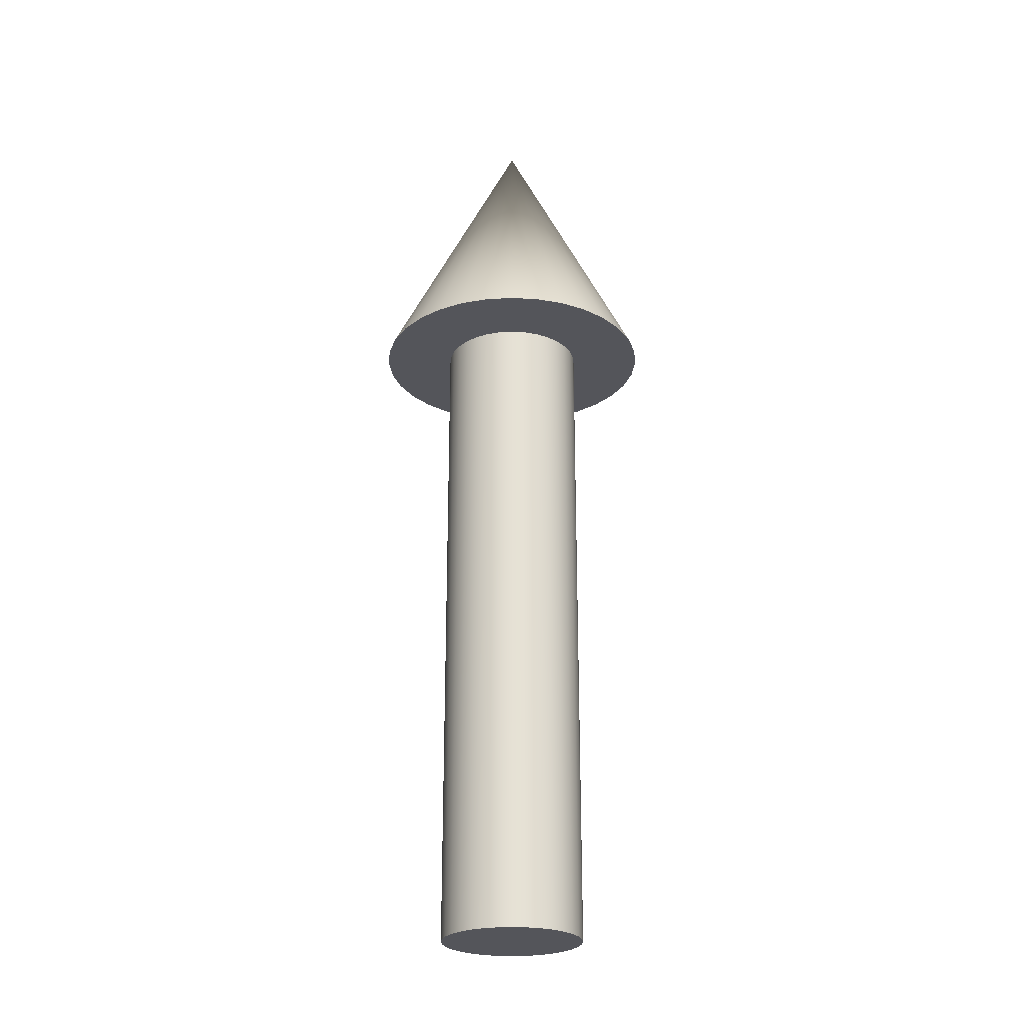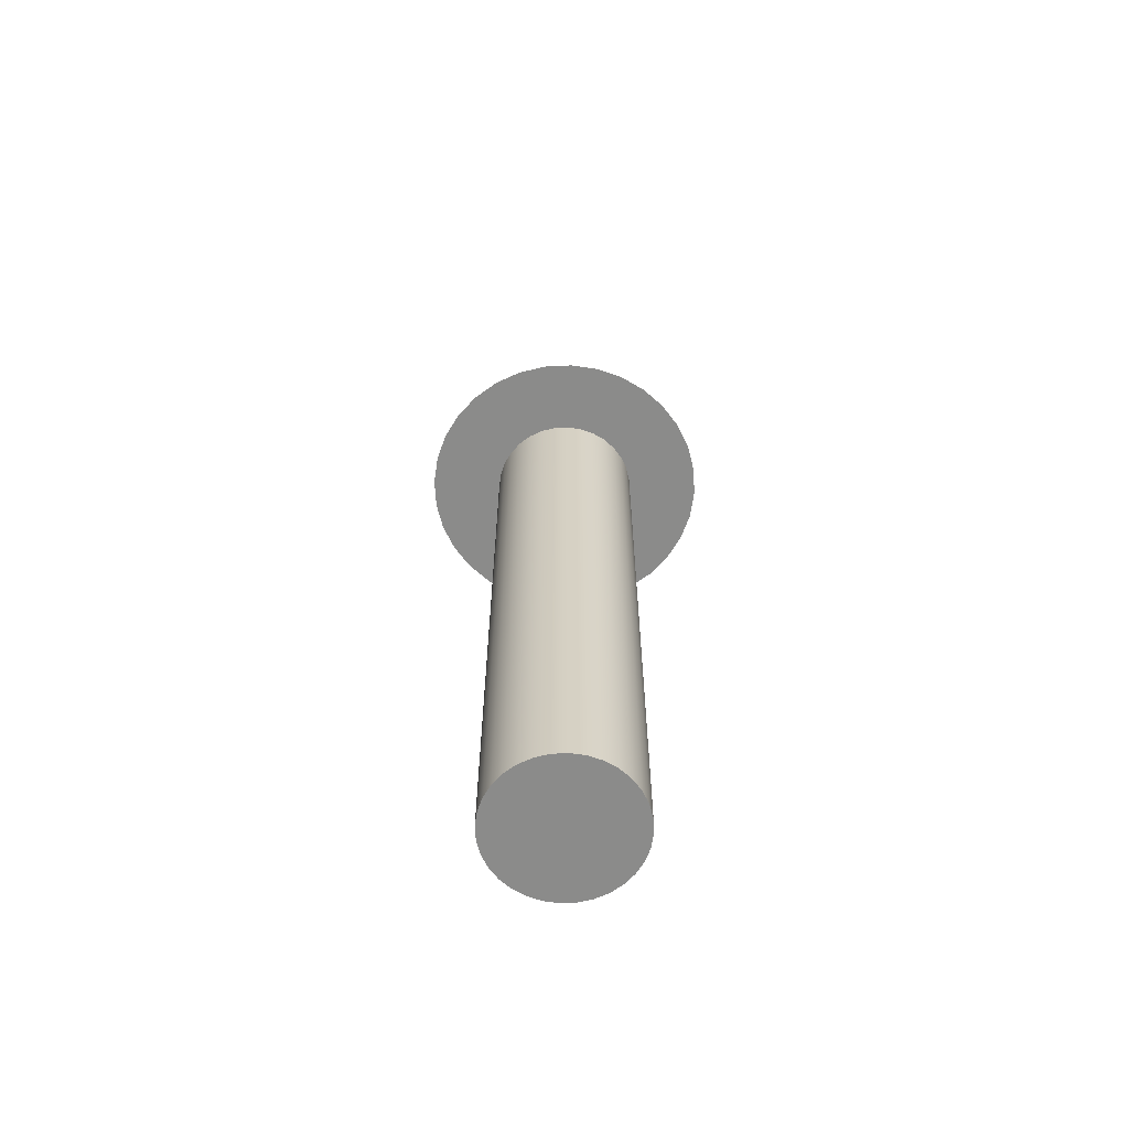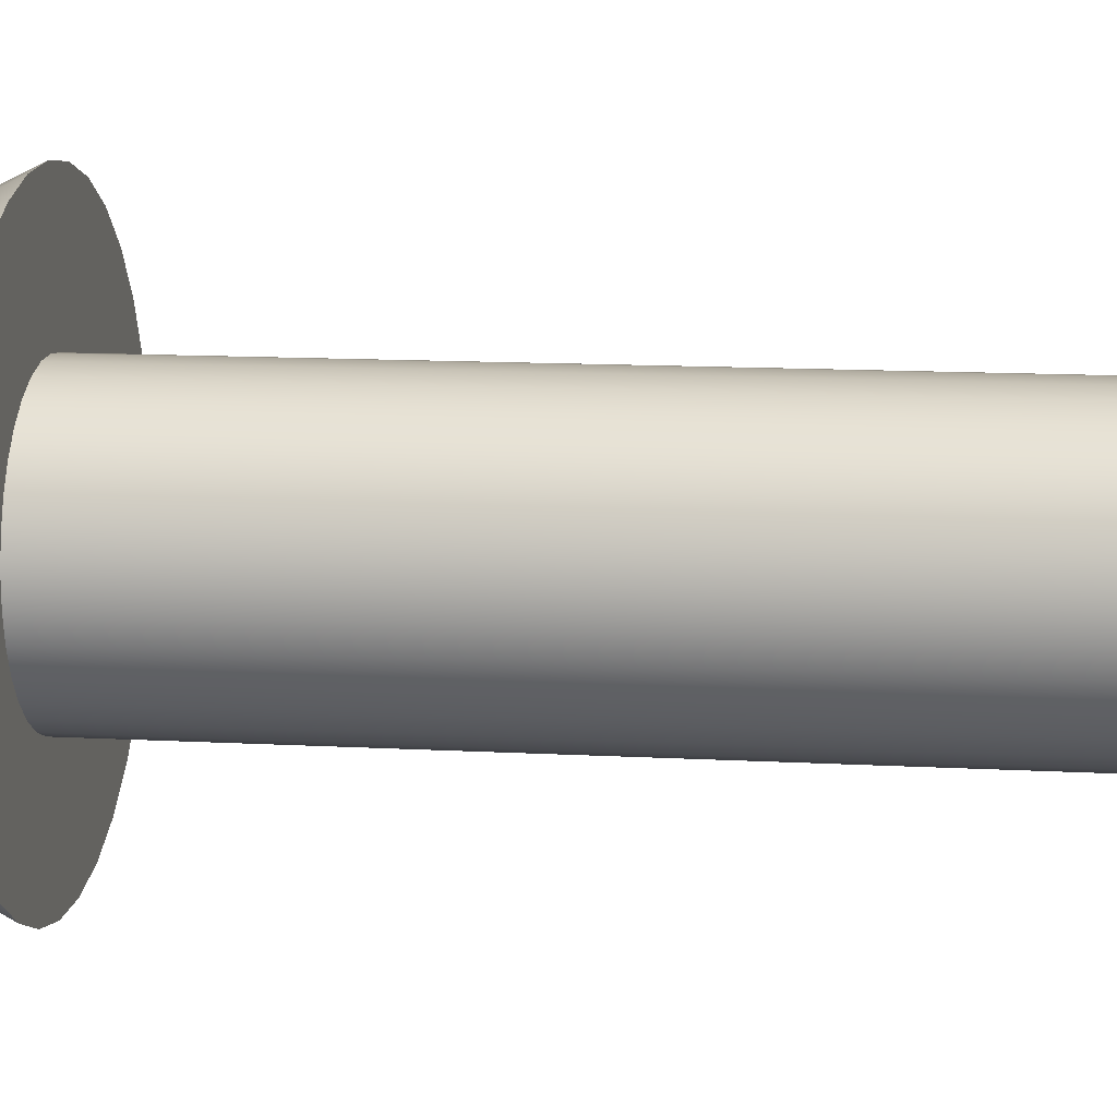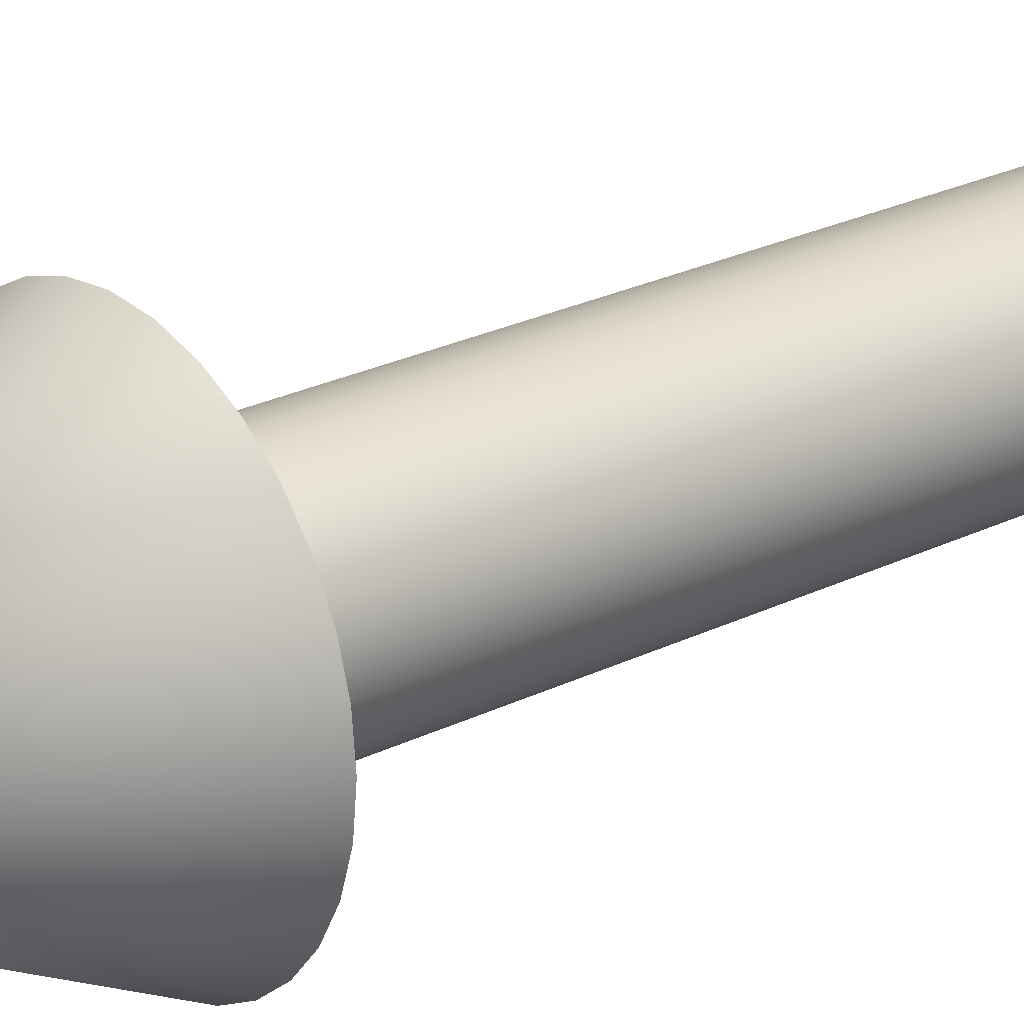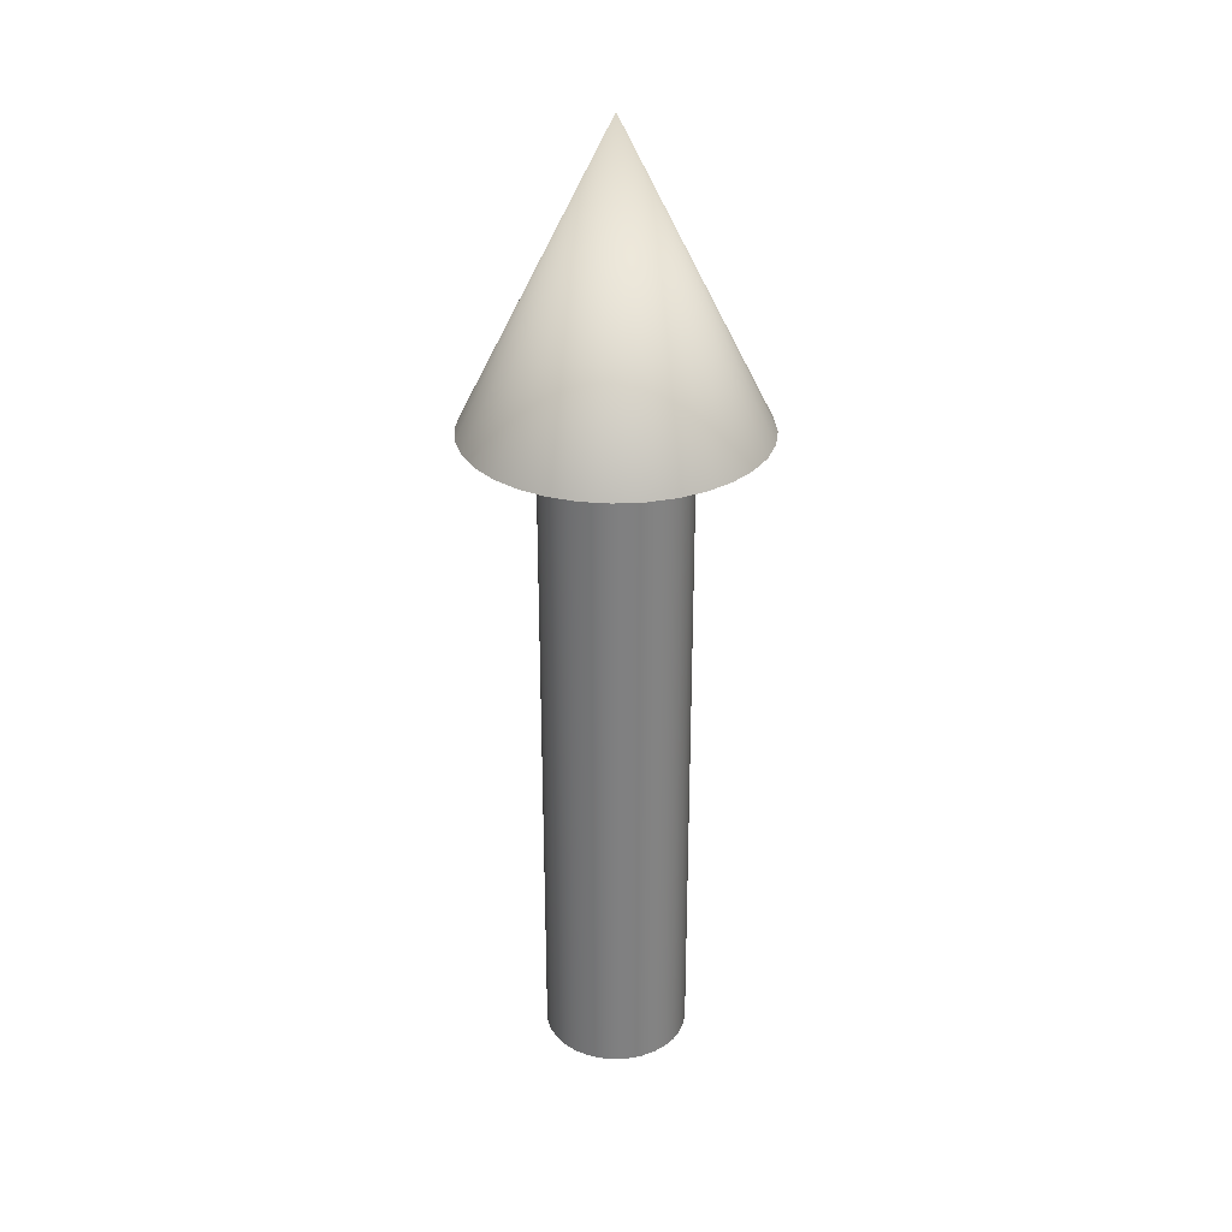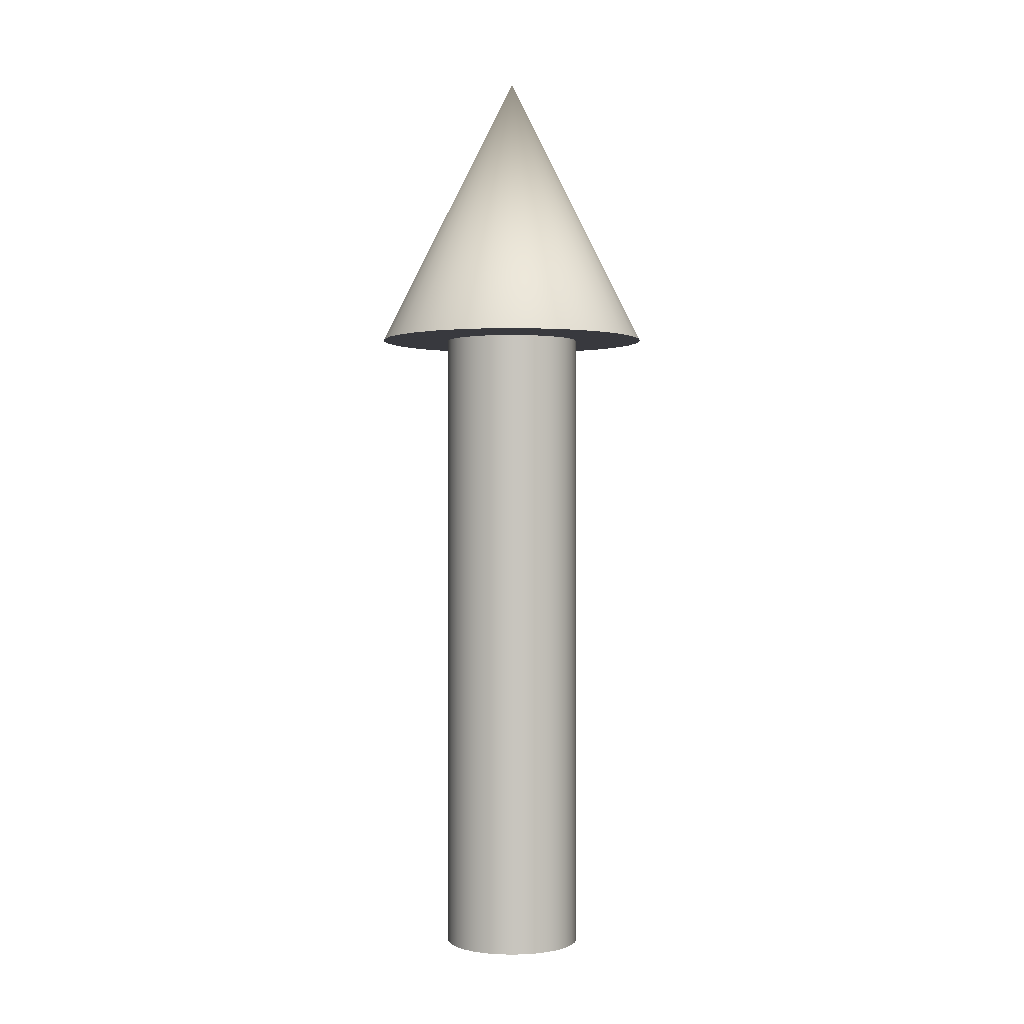
<metadata>
{"format":"obj","ext":"obj","renderer":"f3d","projection":"perspective","resolution":1024,"background":"white","views":[{"elev":-25.0,"azim":-11.0,"up":"+Z"},{"elev":-63.7,"azim":-2.8,"up":"+Z"},{"elev":8.8,"azim":100.4,"up":"+Y"},{"elev":24.1,"azim":50.3,"up":"+Y"},{"elev":30.2,"azim":-9.7,"up":"+Z"},{"elev":0.0,"azim":-21.5,"up":"+Z"}]}
</metadata>
<code>
v 0.075 0 0
v 0.07356 0.01463 0
v 0.06929 0.0287 0
v 0.06236 0.04167 0
v 0.05303 0.05303 0
v 0.04167 0.06236 0
v 0.0287 0.06929 0
v 0.01463 0.07356 0
v 0 0.075 0
v -0.01463 0.07356 0
v -0.0287 0.06929 0
v -0.04167 0.06236 0
v -0.05303 0.05303 0
v -0.06236 0.04167 0
v -0.06929 0.0287 0
v -0.07356 0.01463 0
v -0.075 0 0
v -0.07356 -0.01463 0
v -0.06929 -0.0287 0
v -0.06236 -0.04167 0
v -0.05303 -0.05303 0
v -0.04167 -0.06236 0
v -0.0287 -0.06929 0
v -0.01463 -0.07356 0
v -0 -0.075 0
v 0.01463 -0.07356 0
v 0.0287 -0.06929 0
v 0.04167 -0.06236 0
v 0.05303 -0.05303 0
v 0.06236 -0.04167 0
v 0.06929 -0.0287 0
v 0.07356 -0.01463 0
v 0.075 0 0
v 0.07356 0.01463 0
v 0.06929 0.0287 0
v 0.06236 0.04167 0
v 0.05303 0.05303 0
v 0.04167 0.06236 0
v 0.0287 0.06929 0
v 0.01463 0.07356 0
v 0 0.075 0
v -0.01463 0.07356 0
v -0.0287 0.06929 0
v -0.04167 0.06236 0
v -0.05303 0.05303 0
v -0.06236 0.04167 0
v -0.06929 0.0287 0
v -0.07356 0.01463 0
v -0.075 0 0
v -0.07356 -0.01463 0
v -0.06929 -0.0287 0
v -0.06236 -0.04167 0
v -0.05303 -0.05303 0
v -0.04167 -0.06236 0
v -0.0287 -0.06929 0
v -0.01463 -0.07356 0
v -0 -0.075 0
v 0.01463 -0.07356 0
v 0.0287 -0.06929 0
v 0.04167 -0.06236 0
v 0.05303 -0.05303 0
v 0.06236 -0.04167 0
v 0.06929 -0.0287 0
v 0.07356 -0.01463 0
v 0.075 0 0.7
v 0.07356 0.01463 0.7
v 0.06929 0.0287 0.7
v 0.06236 0.04167 0.7
v 0.05303 0.05303 0.7
v 0.04167 0.06236 0.7
v 0.0287 0.06929 0.7
v 0.01463 0.07356 0.7
v 0 0.075 0.7
v -0.01463 0.07356 0.7
v -0.0287 0.06929 0.7
v -0.04167 0.06236 0.7
v -0.05303 0.05303 0.7
v -0.06236 0.04167 0.7
v -0.06929 0.0287 0.7
v -0.07356 0.01463 0.7
v -0.075 0 0.7
v -0.07356 -0.01463 0.7
v -0.06929 -0.0287 0.7
v -0.06236 -0.04167 0.7
v -0.05303 -0.05303 0.7
v -0.04167 -0.06236 0.7
v -0.0287 -0.06929 0.7
v -0.01463 -0.07356 0.7
v -0 -0.075 0.7
v 0.01463 -0.07356 0.7
v 0.0287 -0.06929 0.7
v 0.04167 -0.06236 0.7
v 0.05303 -0.05303 0.7
v 0.06236 -0.04167 0.7
v 0.06929 -0.0287 0.7
v 0.07356 -0.01463 0.7
v 0.075 0 0.7
v 0.07356 0.01463 0.7
v 0.06929 0.0287 0.7
v 0.06236 0.04167 0.7
v 0.05303 0.05303 0.7
v 0.04167 0.06236 0.7
v 0.0287 0.06929 0.7
v 0.01463 0.07356 0.7
v 0 0.075 0.7
v -0.01463 0.07356 0.7
v -0.0287 0.06929 0.7
v -0.04167 0.06236 0.7
v -0.05303 0.05303 0.7
v -0.06236 0.04167 0.7
v -0.06929 0.0287 0.7
v -0.07356 0.01463 0.7
v -0.075 0 0.7
v -0.07356 -0.01463 0.7
v -0.06929 -0.0287 0.7
v -0.06236 -0.04167 0.7
v -0.05303 -0.05303 0.7
v -0.04167 -0.06236 0.7
v -0.0287 -0.06929 0.7
v -0.01463 -0.07356 0.7
v -0 -0.075 0.7
v 0.01463 -0.07356 0.7
v 0.0287 -0.06929 0.7
v 0.04167 -0.06236 0.7
v 0.05303 -0.05303 0.7
v 0.06236 -0.04167 0.7
v 0.06929 -0.0287 0.7
v 0.07356 -0.01463 0.7
v 0.15 0 0.7
v 0.1471 0.02926 0.7
v 0.1386 0.0574 0.7
v 0.1247 0.08334 0.7
v 0.1061 0.1061 0.7
v 0.08334 0.1247 0.7
v 0.0574 0.1386 0.7
v 0.02926 0.1471 0.7
v 0 0.15 0.7
v -0.02926 0.1471 0.7
v -0.0574 0.1386 0.7
v -0.08334 0.1247 0.7
v -0.1061 0.1061 0.7
v -0.1247 0.08334 0.7
v -0.1386 0.0574 0.7
v -0.1471 0.02926 0.7
v -0.15 0 0.7
v -0.1471 -0.02926 0.7
v -0.1386 -0.0574 0.7
v -0.1247 -0.08334 0.7
v -0.1061 -0.1061 0.7
v -0.08334 -0.1247 0.7
v -0.0574 -0.1386 0.7
v -0.02926 -0.1471 0.7
v -0 -0.15 0.7
v 0.02926 -0.1471 0.7
v 0.0574 -0.1386 0.7
v 0.08334 -0.1247 0.7
v 0.1061 -0.1061 0.7
v 0.1247 -0.08334 0.7
v 0.1386 -0.0574 0.7
v 0.1471 -0.02926 0.7
v 0 0 1
v 0.15 0 0.7
v 0.1471 0.02926 0.7
v 0.1386 0.0574 0.7
v 0.1247 0.08334 0.7
v 0.1061 0.1061 0.7
v 0.08334 0.1247 0.7
v 0.0574 0.1386 0.7
v 0.02926 0.1471 0.7
v 0 0.15 0.7
v -0.02926 0.1471 0.7
v -0.0574 0.1386 0.7
v -0.08334 0.1247 0.7
v -0.1061 0.1061 0.7
v -0.1247 0.08334 0.7
v -0.1386 0.0574 0.7
v -0.1471 0.02926 0.7
v -0.15 0 0.7
v -0.1471 -0.02926 0.7
v -0.1386 -0.0574 0.7
v -0.1247 -0.08334 0.7
v -0.1061 -0.1061 0.7
v -0.08334 -0.1247 0.7
v -0.0574 -0.1386 0.7
v -0.02926 -0.1471 0.7
v -0 -0.15 0.7
v 0.02926 -0.1471 0.7
v 0.0574 -0.1386 0.7
v 0.08334 -0.1247 0.7
v 0.1061 -0.1061 0.7
v 0.1247 -0.08334 0.7
v 0.1386 -0.0574 0.7
v 0.1471 -0.02926 0.7
f 1 3 2
f 1 4 3
f 1 5 4
f 1 6 5
f 1 7 6
f 1 8 7
f 1 9 8
f 1 10 9
f 1 11 10
f 1 12 11
f 1 13 12
f 1 14 13
f 1 15 14
f 1 16 15
f 1 17 16
f 1 18 17
f 1 19 18
f 1 20 19
f 1 21 20
f 1 22 21
f 1 23 22
f 1 24 23
f 1 25 24
f 1 26 25
f 1 27 26
f 1 28 27
f 1 29 28
f 1 30 29
f 1 31 30
f 1 32 31
f 33 66 65
f 33 34 66
f 34 67 66
f 34 35 67
f 35 68 67
f 35 36 68
f 36 69 68
f 36 37 69
f 37 70 69
f 37 38 70
f 38 71 70
f 38 39 71
f 39 72 71
f 39 40 72
f 40 73 72
f 40 41 73
f 41 74 73
f 41 42 74
f 42 75 74
f 42 43 75
f 43 76 75
f 43 44 76
f 44 77 76
f 44 45 77
f 45 78 77
f 45 46 78
f 46 79 78
f 46 47 79
f 47 80 79
f 47 48 80
f 48 81 80
f 48 49 81
f 49 82 81
f 49 50 82
f 50 83 82
f 50 51 83
f 51 84 83
f 51 52 84
f 52 85 84
f 52 53 85
f 53 86 85
f 53 54 86
f 54 87 86
f 54 55 87
f 55 88 87
f 55 56 88
f 56 89 88
f 56 57 89
f 57 90 89
f 57 58 90
f 58 91 90
f 58 59 91
f 59 92 91
f 59 60 92
f 60 93 92
f 60 61 93
f 61 94 93
f 61 62 94
f 62 95 94
f 62 63 95
f 63 96 95
f 63 64 96
f 64 65 96
f 64 33 65
f 97 130 129
f 97 98 130
f 98 131 130
f 98 99 131
f 99 132 131
f 99 100 132
f 100 133 132
f 100 101 133
f 101 134 133
f 101 102 134
f 102 135 134
f 102 103 135
f 103 136 135
f 103 104 136
f 104 137 136
f 104 105 137
f 105 138 137
f 105 106 138
f 106 139 138
f 106 107 139
f 107 140 139
f 107 108 140
f 108 141 140
f 108 109 141
f 109 142 141
f 109 110 142
f 110 143 142
f 110 111 143
f 111 144 143
f 111 112 144
f 112 145 144
f 112 113 145
f 113 146 145
f 113 114 146
f 114 147 146
f 114 115 147
f 115 148 147
f 115 116 148
f 116 149 148
f 116 117 149
f 117 150 149
f 117 118 150
f 118 151 150
f 118 119 151
f 119 152 151
f 119 120 152
f 120 153 152
f 120 121 153
f 121 154 153
f 121 122 154
f 122 155 154
f 122 123 155
f 123 156 155
f 123 124 156
f 124 157 156
f 124 125 157
f 125 158 157
f 125 126 158
f 126 159 158
f 126 127 159
f 127 160 159
f 127 128 160
f 128 129 160
f 128 97 129
f 161 162 163
f 161 163 164
f 161 164 165
f 161 165 166
f 161 166 167
f 161 167 168
f 161 168 169
f 161 169 170
f 161 170 171
f 161 171 172
f 161 172 173
f 161 173 174
f 161 174 175
f 161 175 176
f 161 176 177
f 161 177 178
f 161 178 179
f 161 179 180
f 161 180 181
f 161 181 182
f 161 182 183
f 161 183 184
f 161 184 185
f 161 185 186
f 161 186 187
f 161 187 188
f 161 188 189
f 161 189 190
f 161 190 191
f 161 191 192
f 161 192 193
f 161 193 162

</code>
